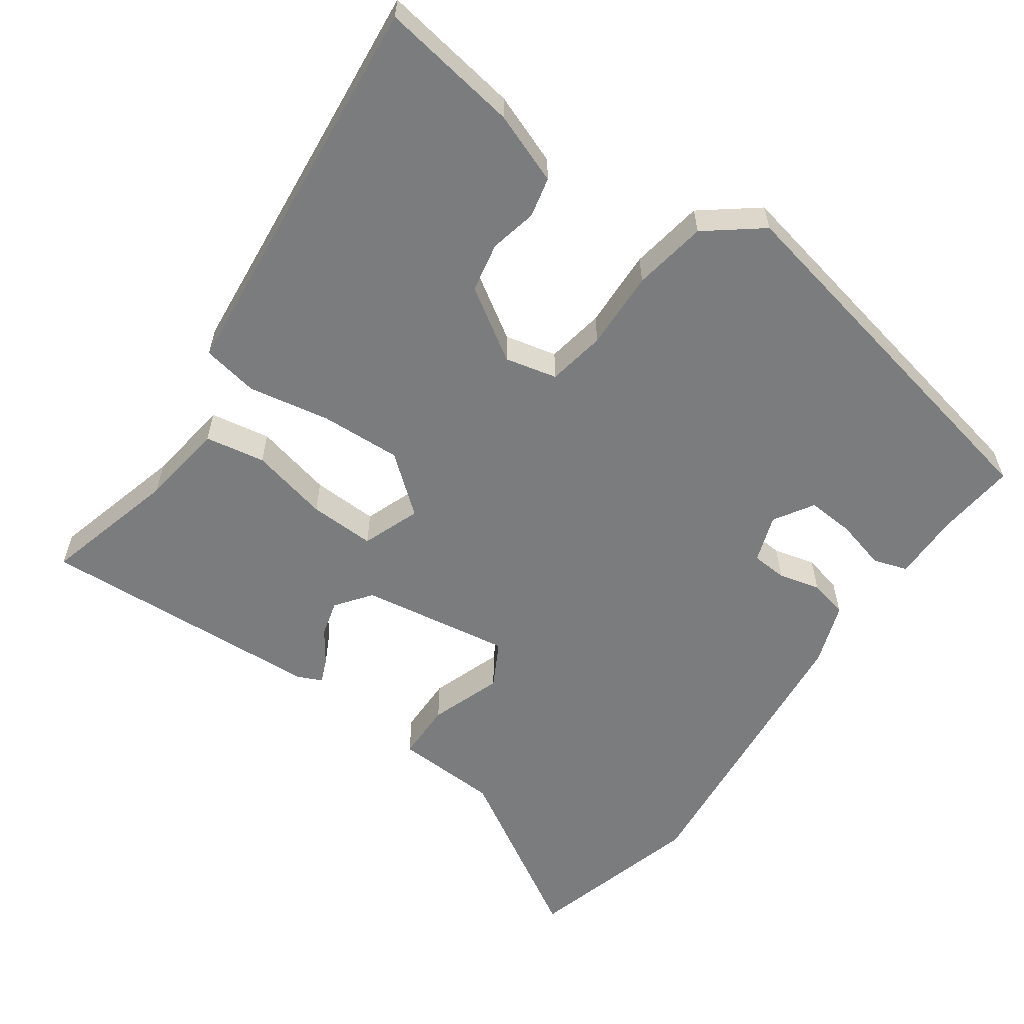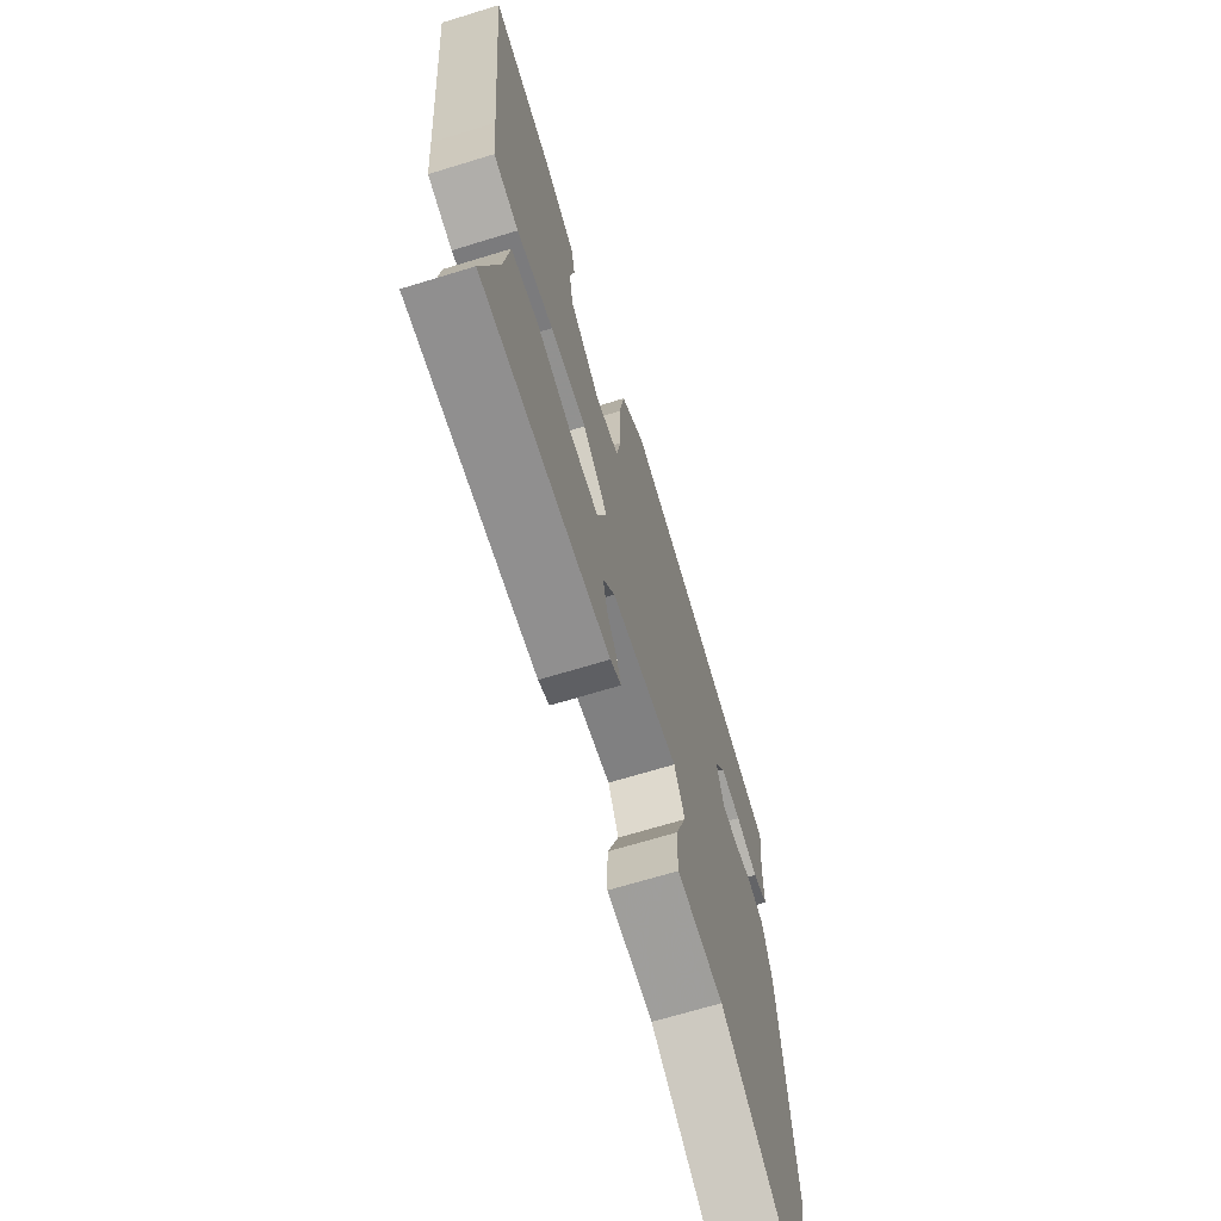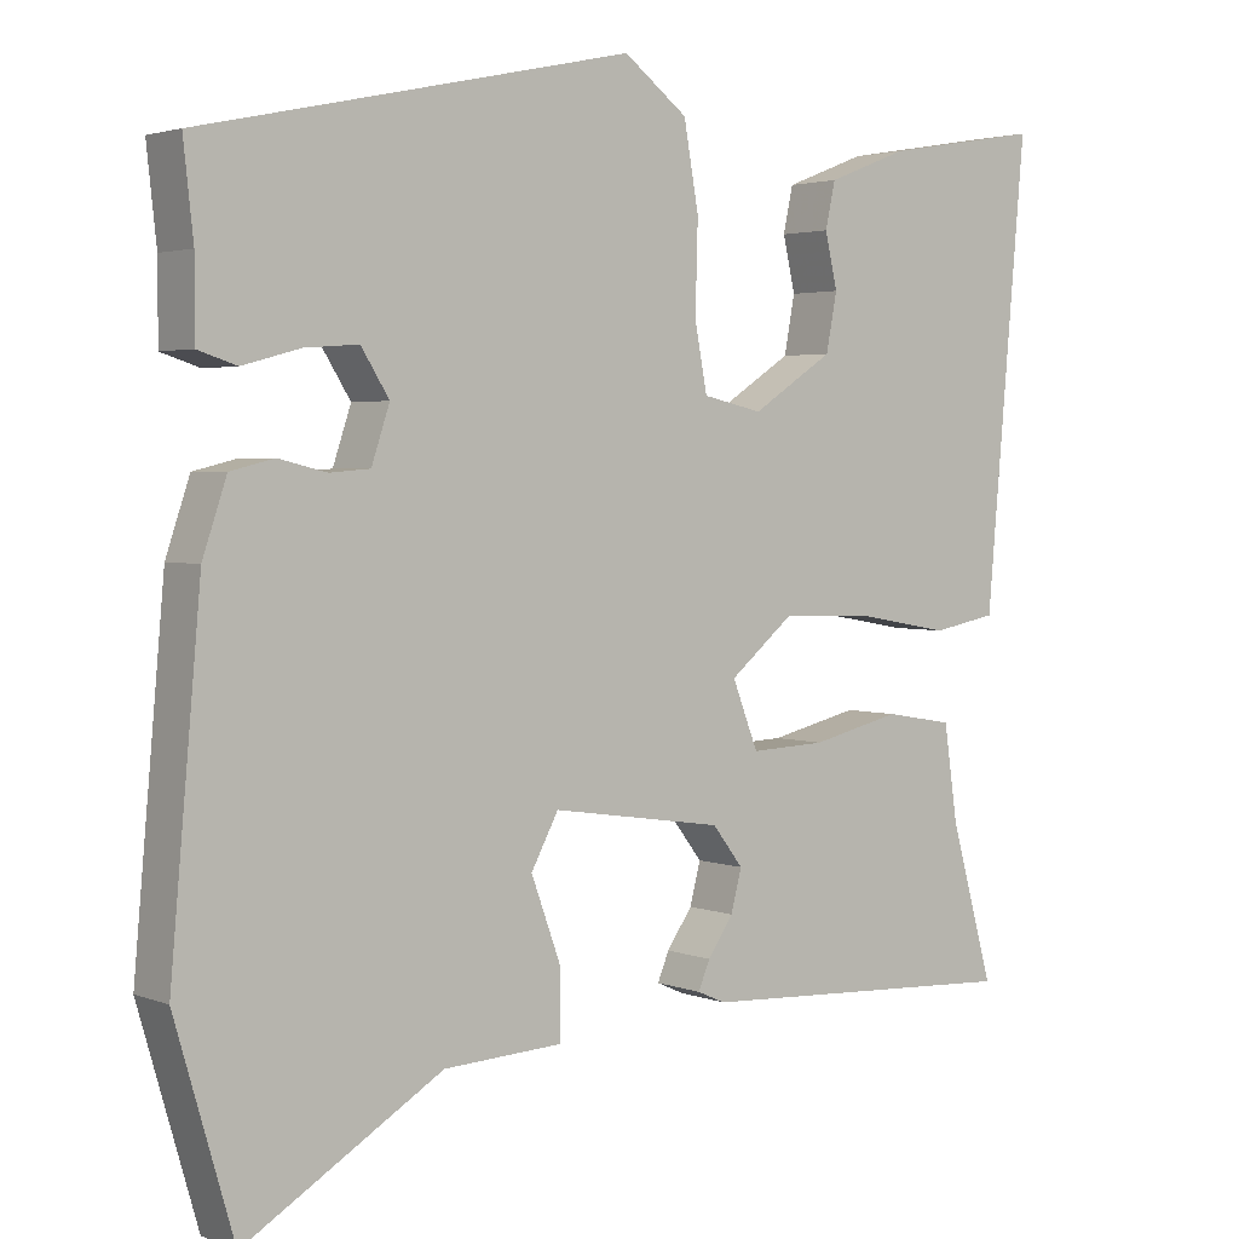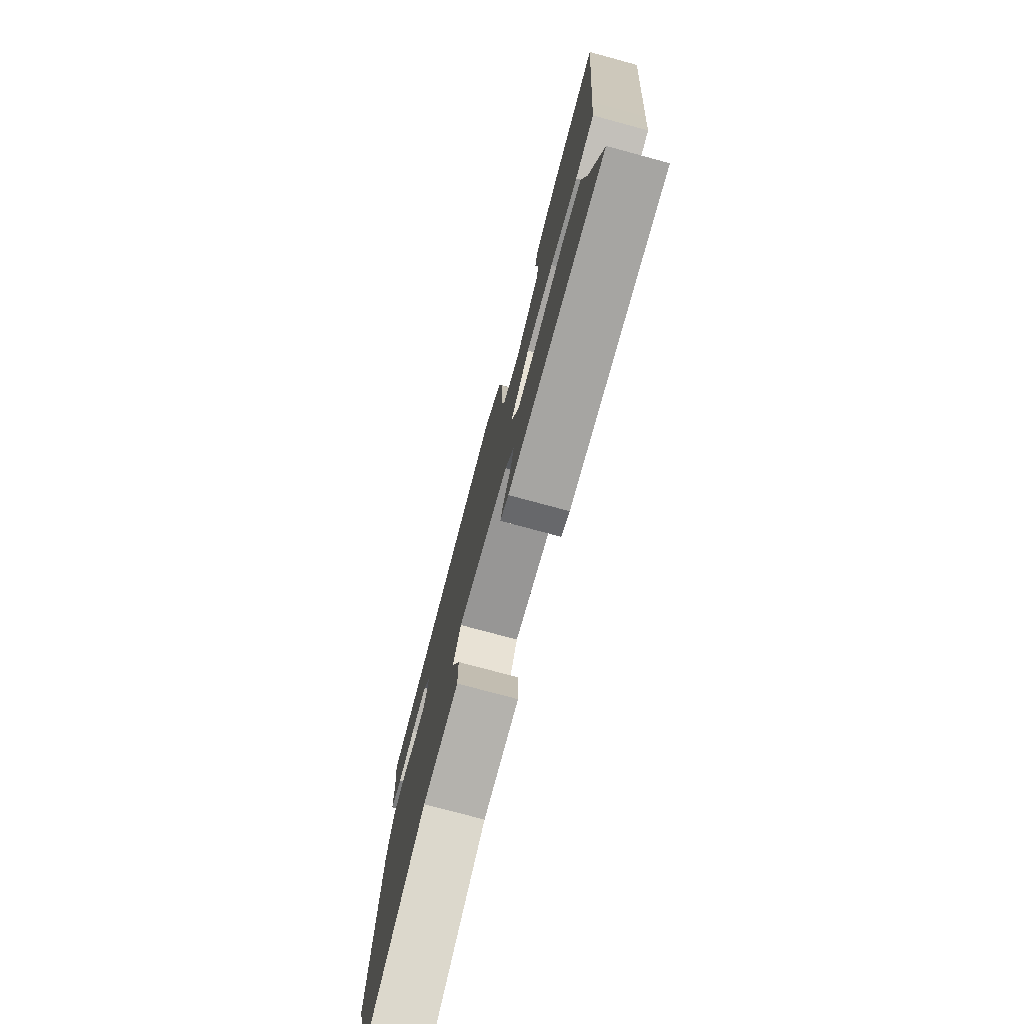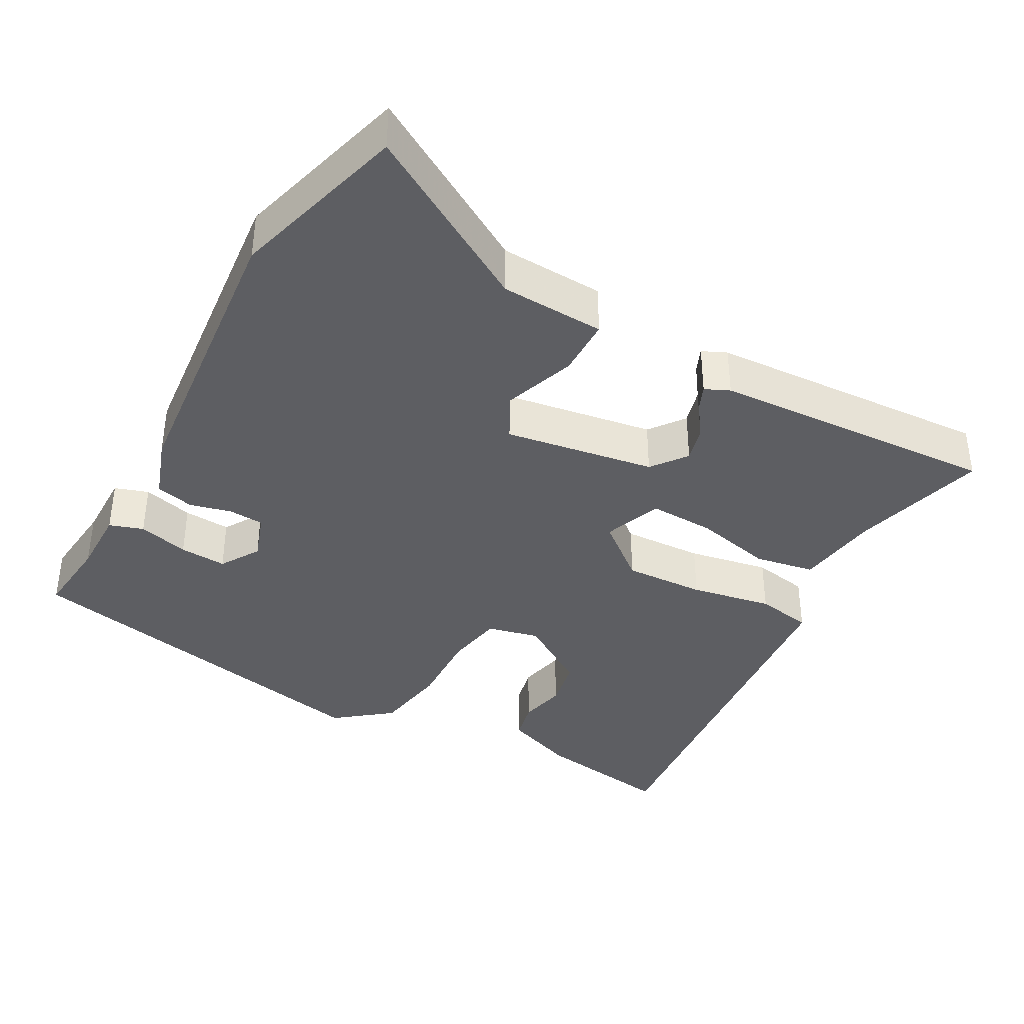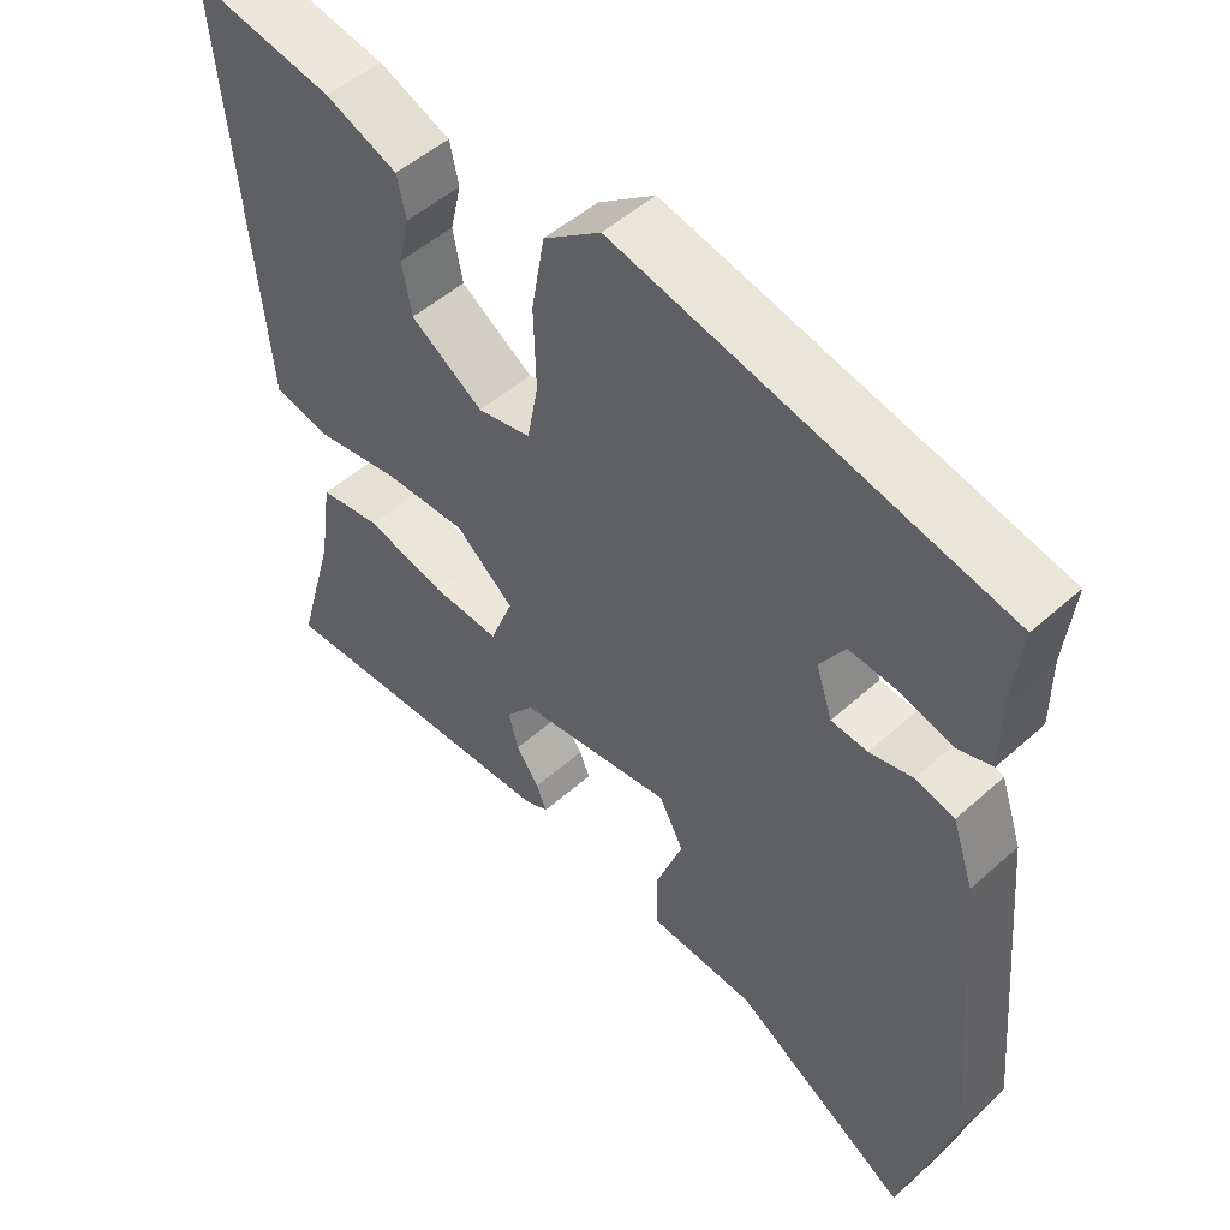
<metadata>
{"format":"obj","ext":"obj","renderer":"f3d","projection":"perspective","resolution":1024,"background":"white","views":[{"elev":-58.6,"azim":-34.7,"up":"+Y"},{"elev":-67.9,"azim":-72.9,"up":"+Z"},{"elev":2.9,"azim":142.3,"up":"+Z"},{"elev":-76.4,"azim":-105.1,"up":"+Z"},{"elev":-38.4,"azim":151.6,"up":"+Y"},{"elev":50.5,"azim":45.6,"up":"+Z"}]}
</metadata>
<code>
v -0.534 0.07 -0.474
v -0.482 0.07 -0.288
v -0.465 0.07 -0.171
v -0.382 0.07 -0.157
v -0.274 0.07 -0.183
v -0.183 0.07 -0.187
v -0.152 0.07 -0.107
v -0.23 0.07 -0.042
v -0.342 0.07 -0.046
v -0.455 0.07 -0.066
v -0.533 0.07 -0.051
v -0.542 0.07 0.052
v -0.582 0.07 0.501
v -0.391 0.07 0.469
v -0.293 0.07 0.431
v -0.281 0.07 0.376
v -0.296 0.07 0.311
v -0.283 0.07 0.242
v -0.185 0.07 0.178
v -0.113 0.07 0.194
v -0.098 0.07 0.274
v -0.101 0.07 0.383
v -0.083 0.07 0.485
v -0.006 0.07 0.544
v 0.514 0.07 0.431
v 0.502 0.07 0.321
v 0.502 0.07 0.228
v 0.455 0.07 0.213
v 0.385 0.07 0.232
v 0.32 0.07 0.237
v 0.286 0.07 0.183
v 0.308 0.07 0.117
v 0.357 0.07 0.113
v 0.415 0.07 0.127
v 0.468 0.07 0.114
v 0.497 0.07 0.028
v 0.534 0.07 -0.383
v 0.463 0.07 -0.627
v 0.224 0.07 -0.482
v 0.08 0.07 -0.474
v 0.08 0.07 -0.393
v 0.116 0.07 -0.294
v 0.083 0.07 -0.232
v -0.125 0.07 -0.263
v -0.162 0.07 -0.311
v -0.149 0.07 -0.361
v -0.118 0.07 -0.406
v -0.104 0.07 -0.44
v -0.138 0.07 -0.455
v -0.534 0 -0.474
v -0.482 0 -0.288
v -0.465 0 -0.171
v -0.382 0 -0.157
v -0.274 0 -0.183
v -0.183 0 -0.187
v -0.152 0 -0.107
v -0.23 0 -0.042
v -0.342 0 -0.046
v -0.455 0 -0.066
v -0.533 0 -0.051
v -0.542 0 0.052
v -0.582 0 0.501
v -0.391 0 0.469
v -0.293 0 0.431
v -0.281 0 0.376
v -0.296 0 0.311
v -0.283 0 0.242
v -0.185 0 0.178
v -0.113 0 0.194
v -0.098 0 0.274
v -0.101 0 0.383
v -0.083 0 0.485
v -0.006 0 0.544
v 0.514 0 0.431
v 0.502 0 0.321
v 0.502 0 0.228
v 0.455 0 0.213
v 0.385 0 0.232
v 0.32 0 0.237
v 0.286 0 0.183
v 0.308 0 0.117
v 0.357 0 0.113
v 0.415 0 0.127
v 0.468 0 0.114
v 0.497 0 0.028
v 0.534 0 -0.383
v 0.463 0 -0.627
v 0.224 0 -0.482
v 0.08 0 -0.474
v 0.08 0 -0.393
v 0.116 0 -0.294
v 0.083 0 -0.232
v -0.125 0 -0.263
v -0.162 0 -0.311
v -0.149 0 -0.361
v -0.118 0 -0.406
v -0.104 0 -0.44
v -0.138 0 -0.455
f 46 47 48 49
f 45 46 49 1
f 44 45 1 2
f 43 44 2 3
f 39 40 41 42
f 39 42 43
f 38 39 43
f 37 38 43
f 36 37 43
f 33 34 35 36
f 32 33 36 43
f 31 32 43
f 26 27 28 29
f 26 29 30
f 25 26 30
f 24 25 30
f 21 22 23 24
f 20 21 24 30
f 19 20 30 31
f 14 15 16 17
f 12 13 14 17
f 12 17 18
f 9 10 11 12
f 8 9 12 18
f 7 8 18 19
f 3 4 5
f 43 3 5
f 43 5 6
f 7 19 31 43
f 6 7 43
f 98 97 96 95
f 50 98 95 94
f 51 50 94 93
f 52 51 93 92
f 91 90 89 88
f 92 91 88
f 92 88 87
f 92 87 86
f 92 86 85
f 85 84 83 82
f 92 85 82 81
f 92 81 80
f 78 77 76 75
f 79 78 75
f 79 75 74
f 79 74 73
f 73 72 71 70
f 79 73 70 69
f 80 79 69 68
f 66 65 64 63
f 66 63 62 61
f 67 66 61
f 61 60 59 58
f 67 61 58 57
f 68 67 57 56
f 54 53 52
f 54 52 92
f 55 54 92
f 92 80 68 56
f 92 56 55
f 1 50 51 2
f 2 51 52 3
f 3 52 53 4
f 4 53 54 5
f 5 54 55 6
f 6 55 56 7
f 7 56 57 8
f 8 57 58 9
f 9 58 59 10
f 10 59 60 11
f 11 60 61 12
f 12 61 62 13
f 13 62 63 14
f 14 63 64 15
f 15 64 65 16
f 16 65 66 17
f 17 66 67 18
f 18 67 68 19
f 19 68 69 20
f 20 69 70 21
f 21 70 71 22
f 22 71 72 23
f 23 72 73 24
f 24 73 74 25
f 25 74 75 26
f 26 75 76 27
f 27 76 77 28
f 28 77 78 29
f 29 78 79 30
f 30 79 80 31
f 31 80 81 32
f 32 81 82 33
f 33 82 83 34
f 34 83 84 35
f 35 84 85 36
f 36 85 86 37
f 37 86 87 38
f 38 87 88 39
f 39 88 89 40
f 40 89 90 41
f 41 90 91 42
f 42 91 92 43
f 43 92 93 44
f 44 93 94 45
f 45 94 95 46
f 46 95 96 47
f 47 96 97 48
f 48 97 98 49
f 49 98 50 1

</code>
